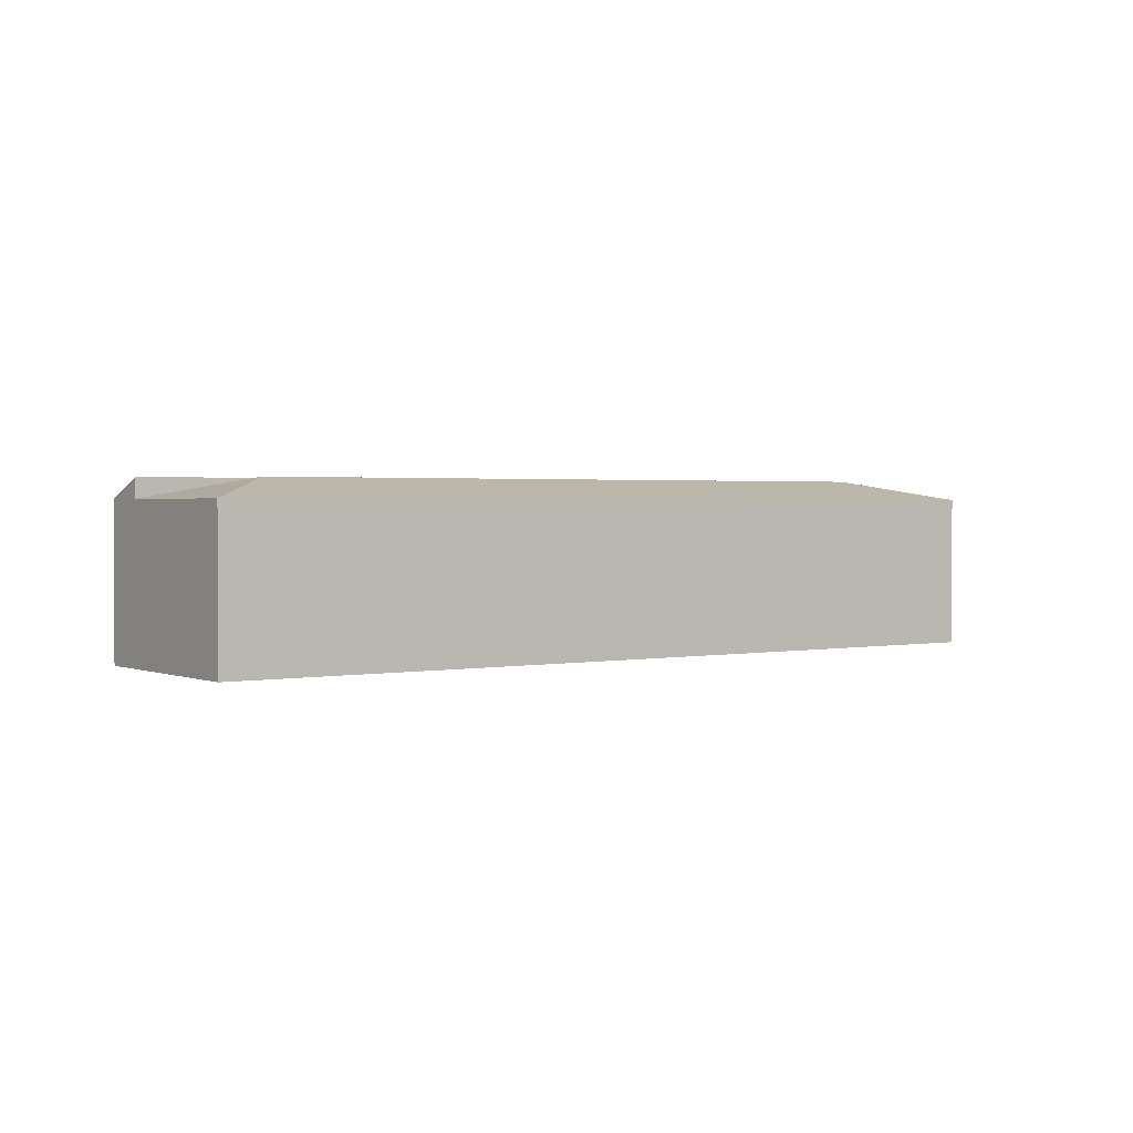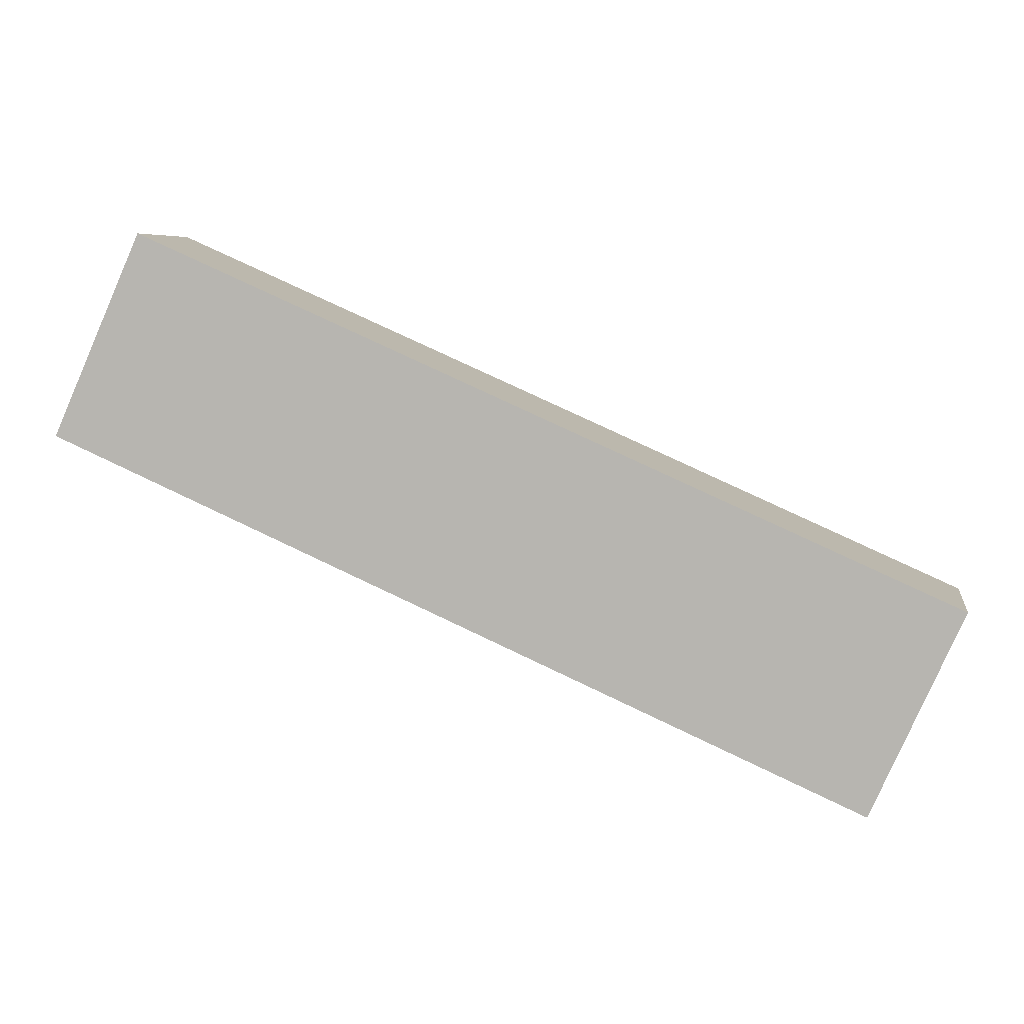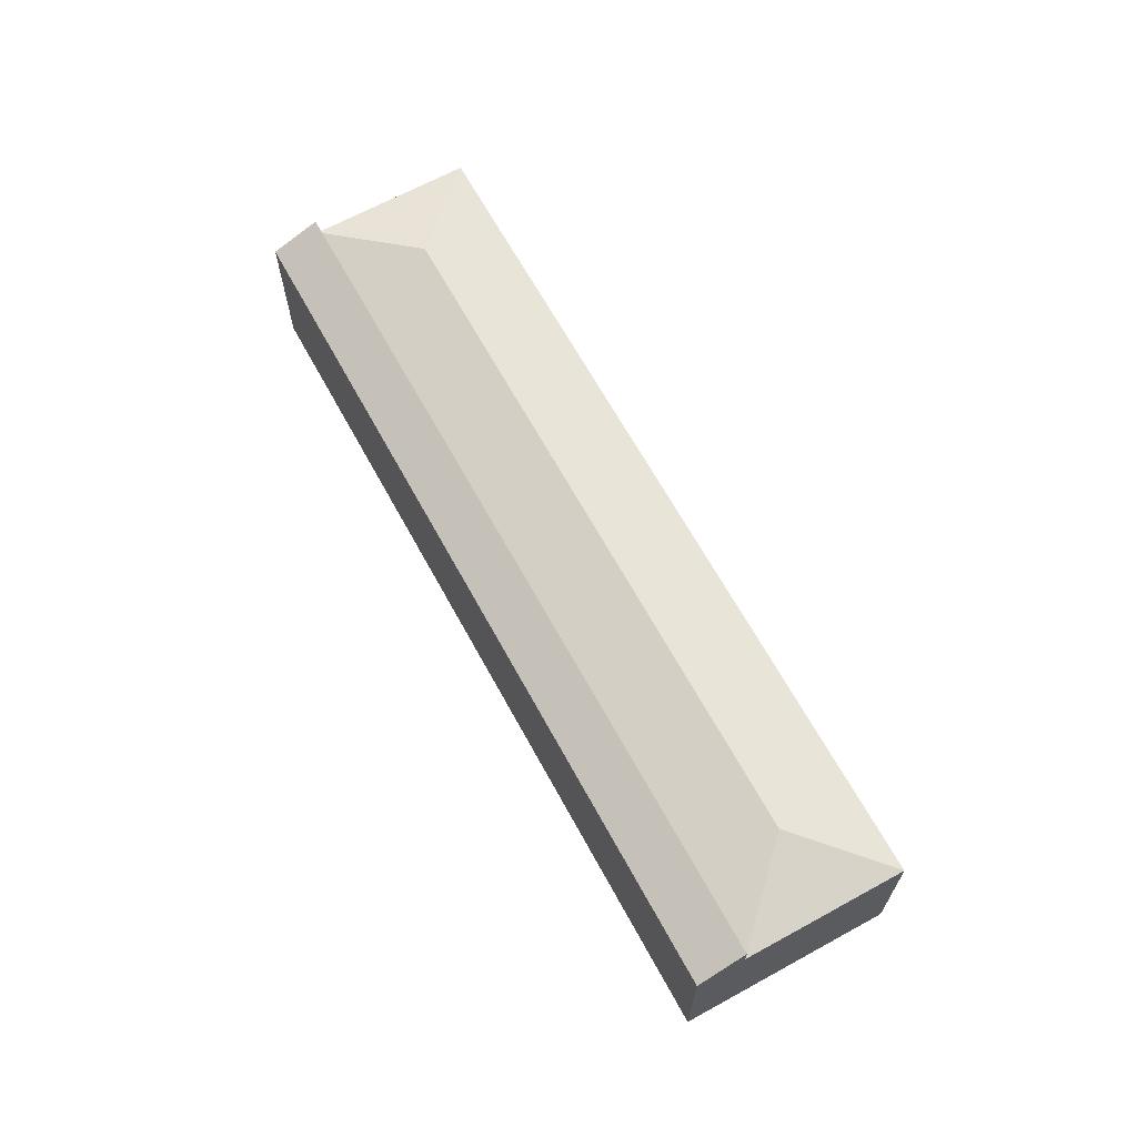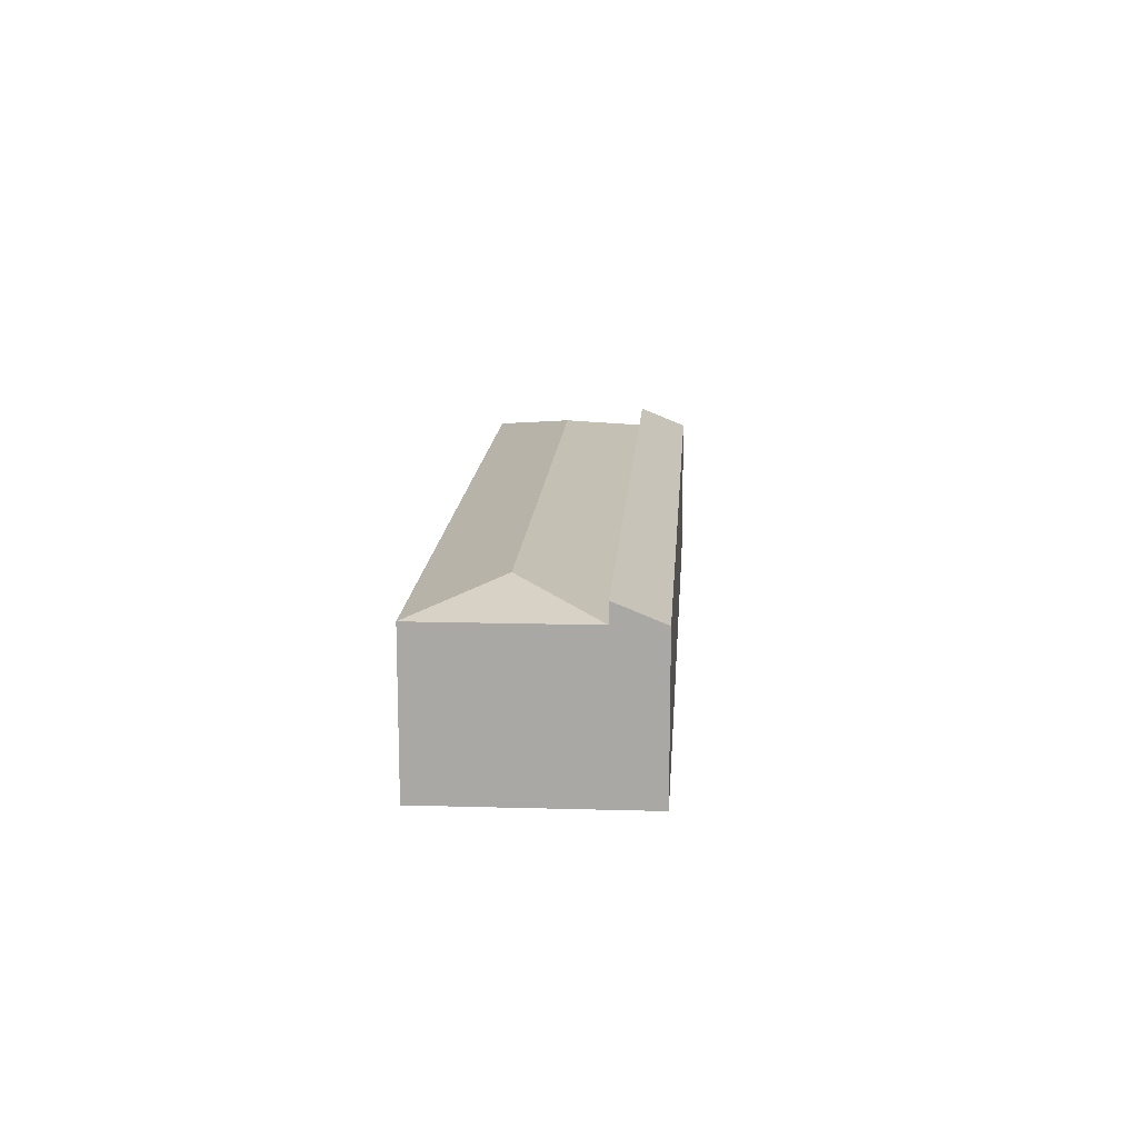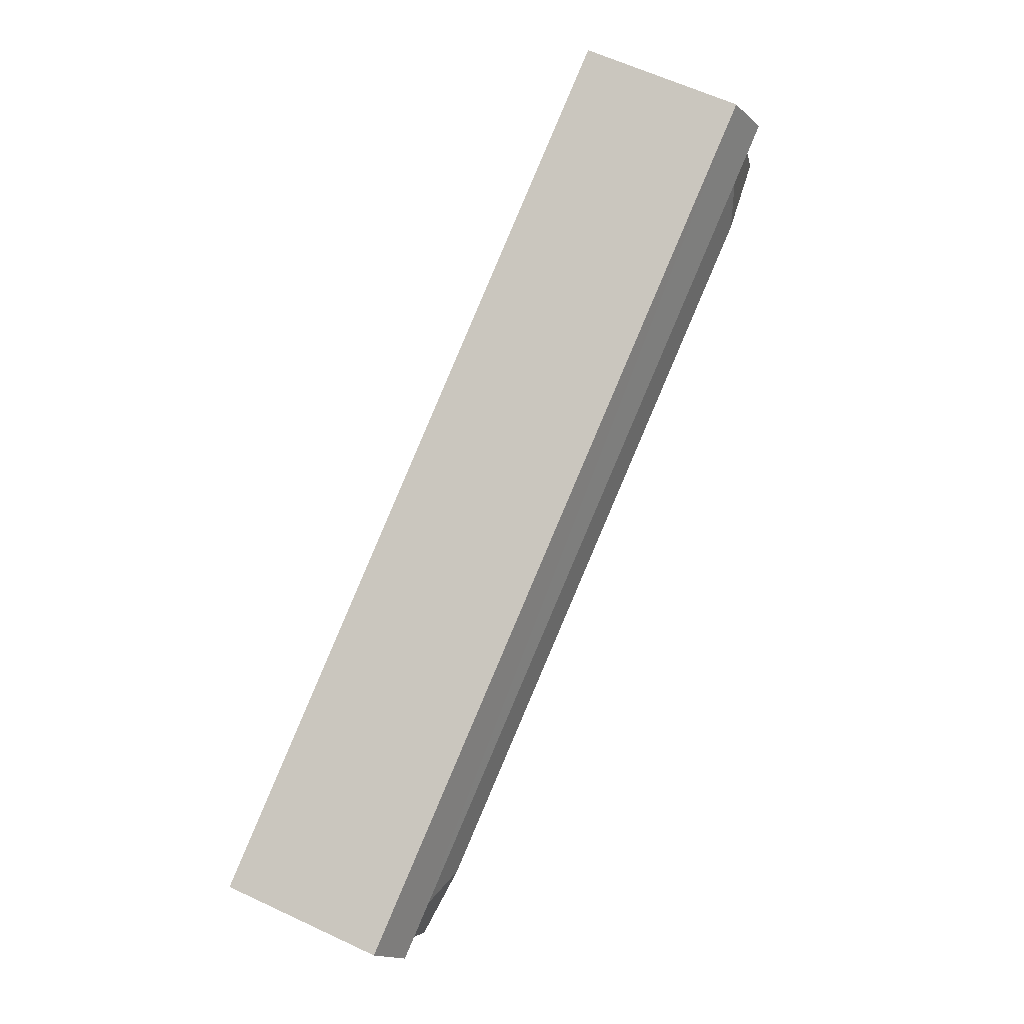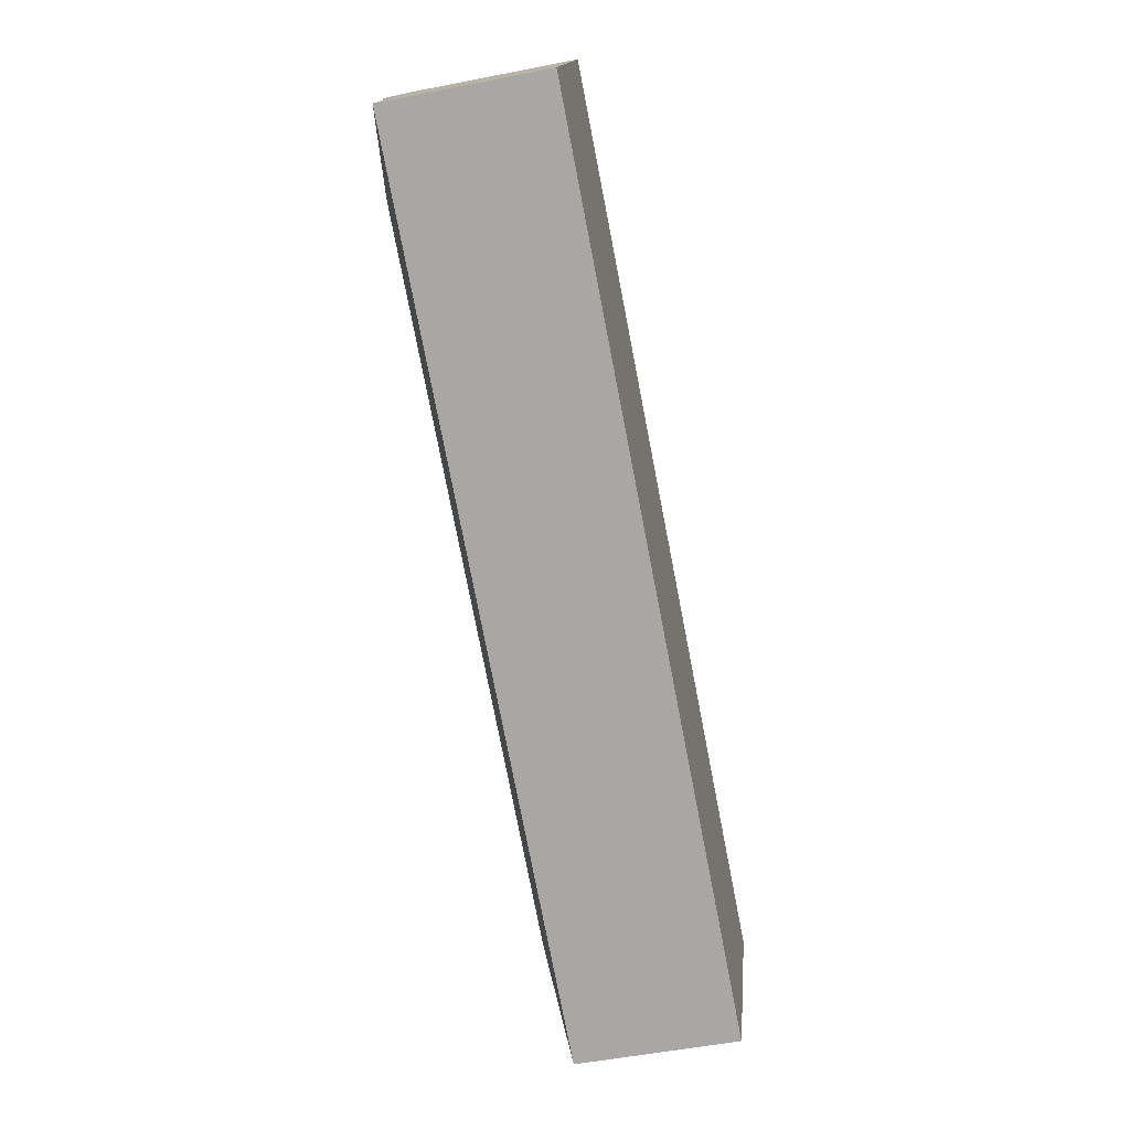
<metadata>
{"format":"obj","ext":"obj","renderer":"f3d","projection":"perspective","resolution":1024,"background":"white","views":[{"elev":1.7,"azim":168.5,"up":"+Y"},{"elev":6.3,"azim":9.0,"up":"+Z"},{"elev":65.9,"azim":85.2,"up":"+Y"},{"elev":14.4,"azim":-62.4,"up":"+Y"},{"elev":62.1,"azim":115.4,"up":"+Z"},{"elev":-52.1,"azim":-78.0,"up":"+Z"}]}
</metadata>
<code>
v  0.0001206 5.648 -0.0001788
v  2.504 5.648 5.615
v  4.063 6.377 1.562
v  27.61 6.377 -8.866
v  29.16 5.648 -12.92
v  31.67 5.648 -7.303
v  3.234 5.648 7.251
v  31.67 6.377 -7.303
v  2.504 6.377 5.615
v  32.41 5.648 -5.649
v  29.16 7.91e-16 -12.92
v  2.504 -3.438e-16 5.615
v  0 0 0
v  31.67 4.472e-16 -7.303
v  3.234 -4.44e-16 7.251
v  32.41 3.459e-16 -5.649
g defaultobject
f 1 2 3
f 4 1 3
f 1 4 5
f 4 6 5
f 4 2 6
f 2 4 3
f 7 8 9
f 8 7 10
f 11 12 13
f 12 11 14
f 14 15 12
f 15 14 16
f 2 13 12
f 13 2 1
f 1 11 13
f 11 1 5
f 11 6 14
f 6 11 5
f 9 6 2
f 6 9 8
f 14 10 16
f 10 14 8
f 16 7 15
f 7 16 10
f 7 12 15
f 12 7 9

</code>
